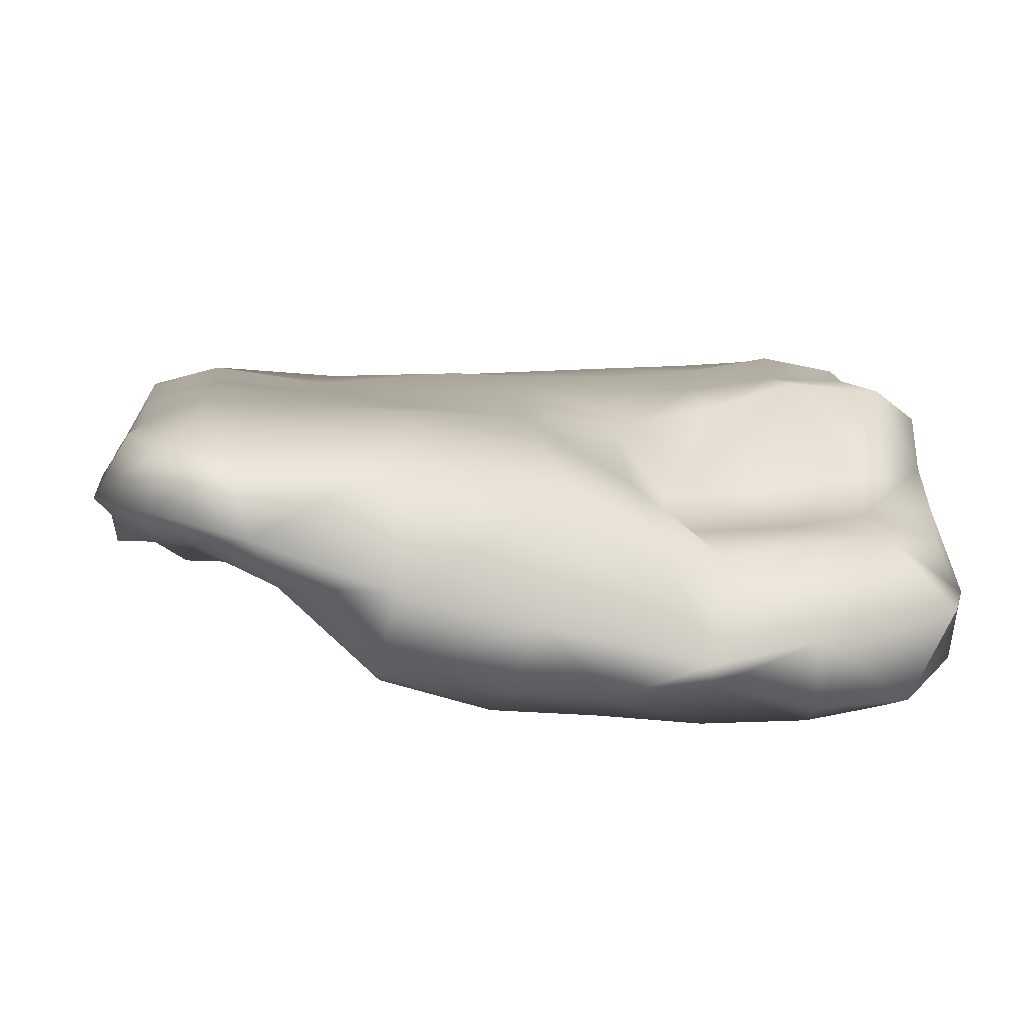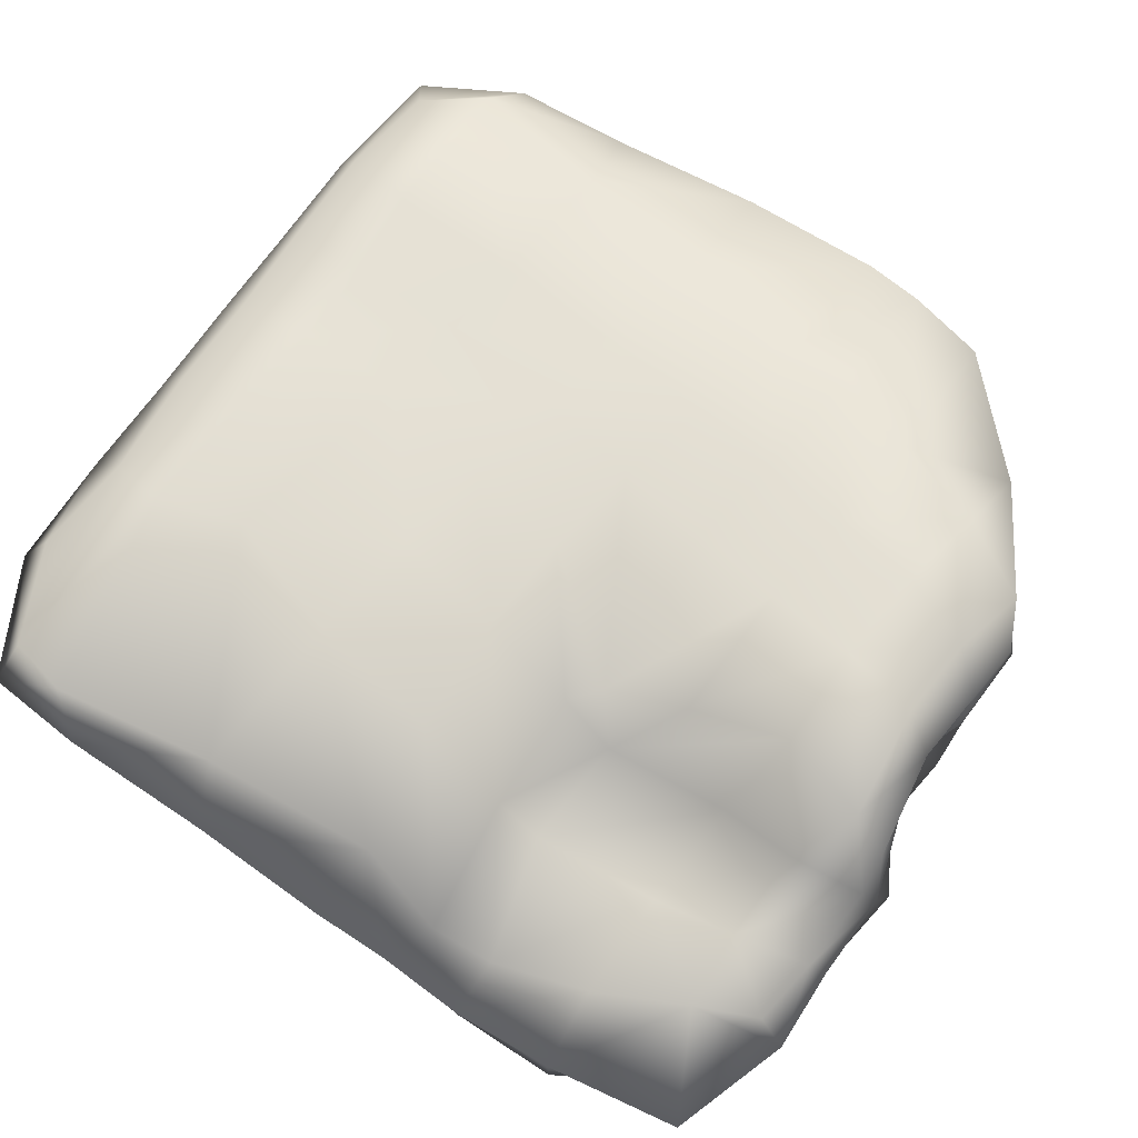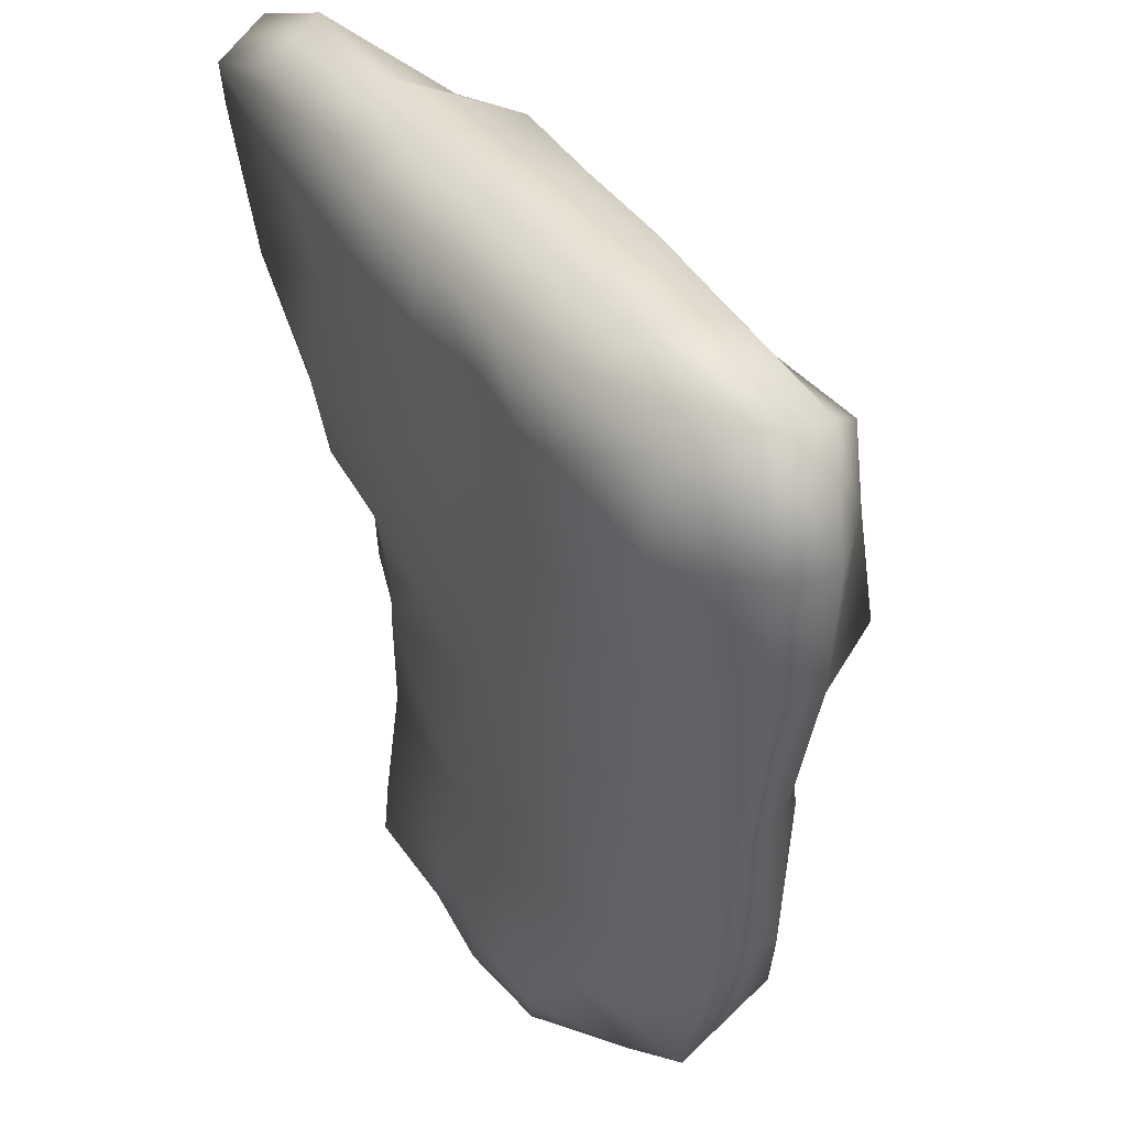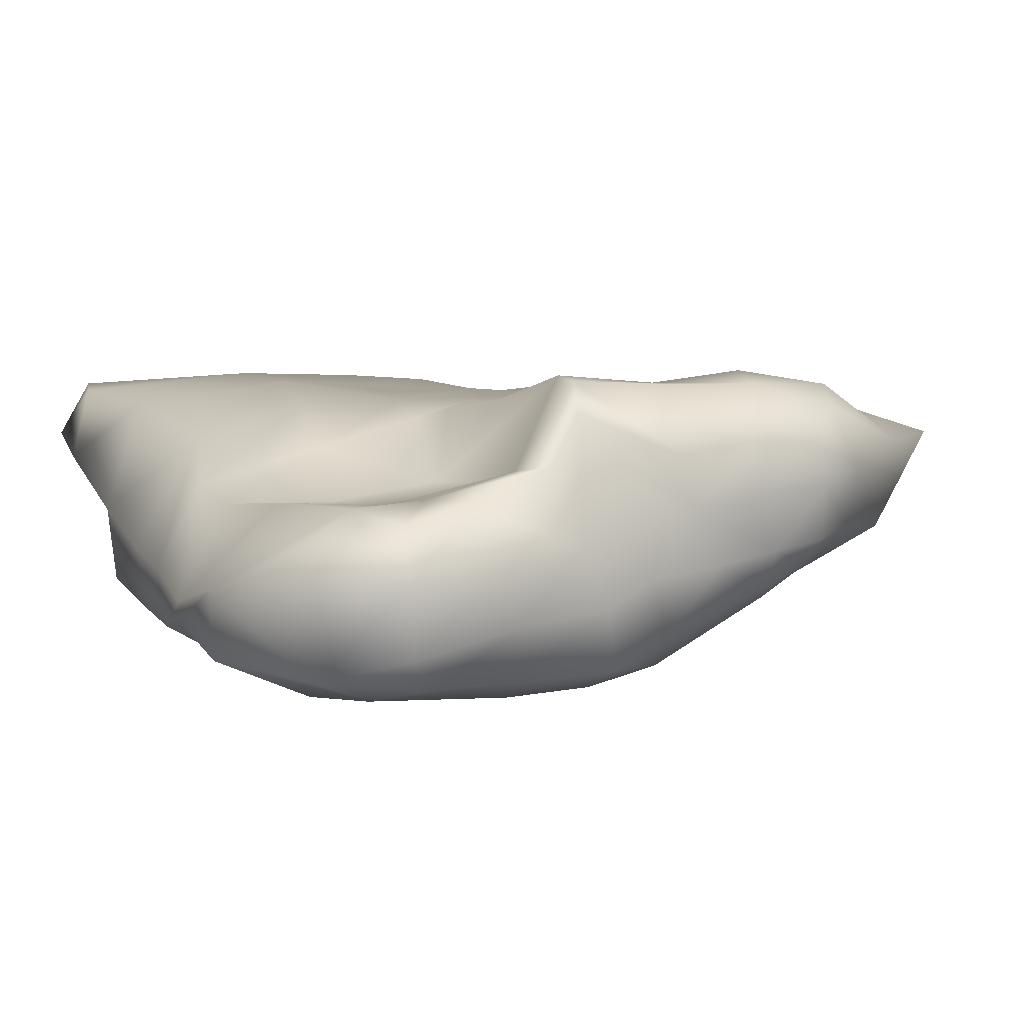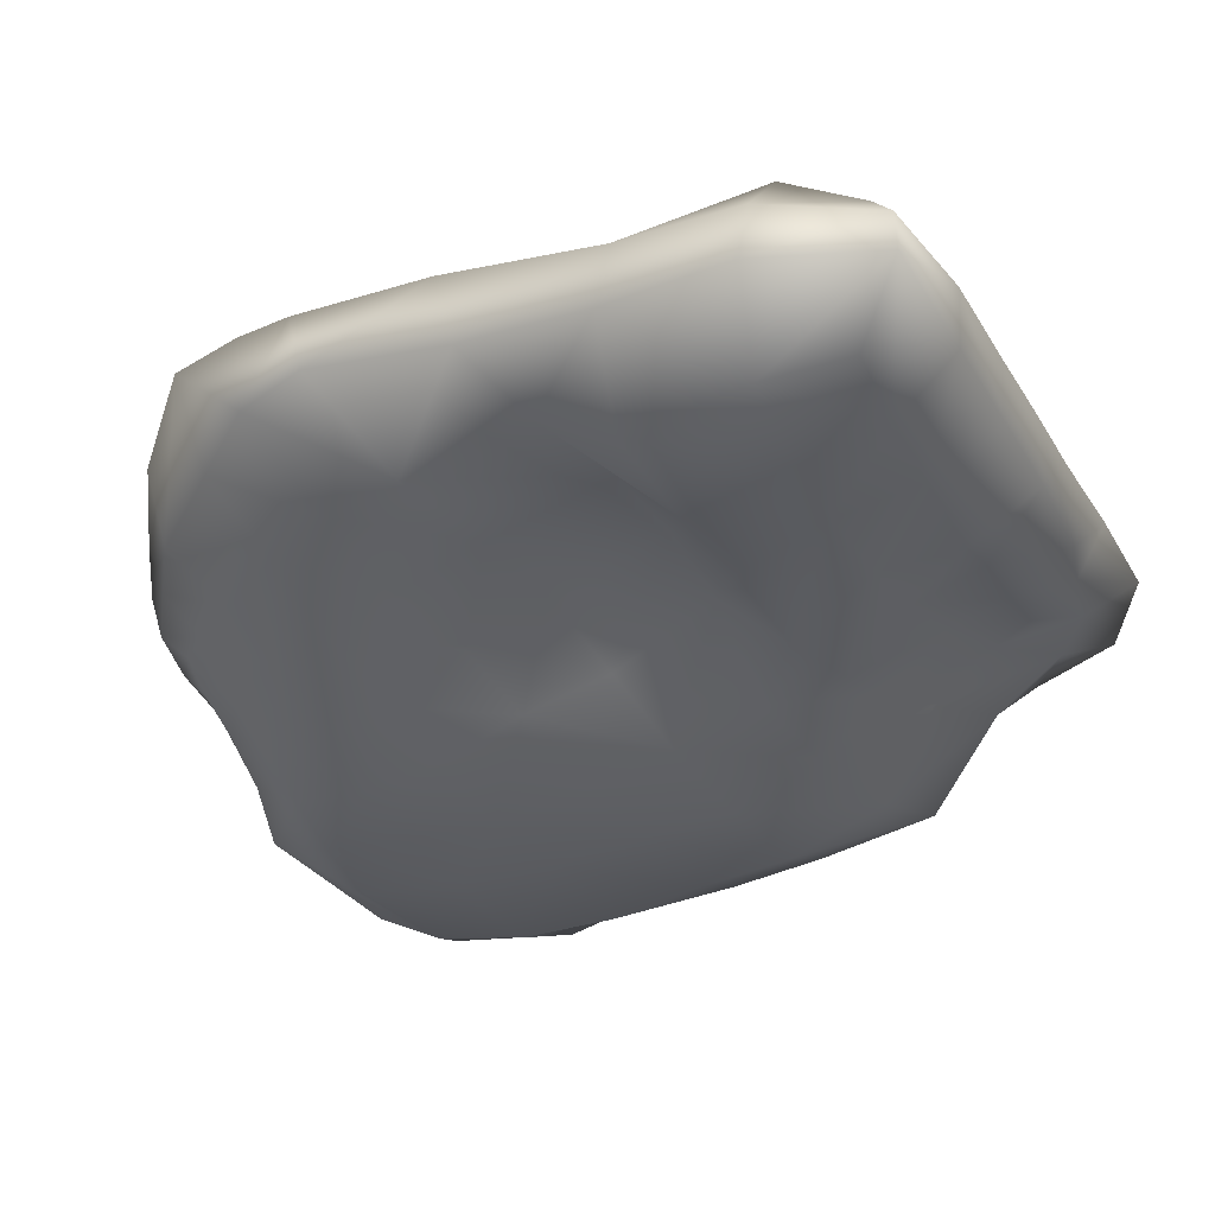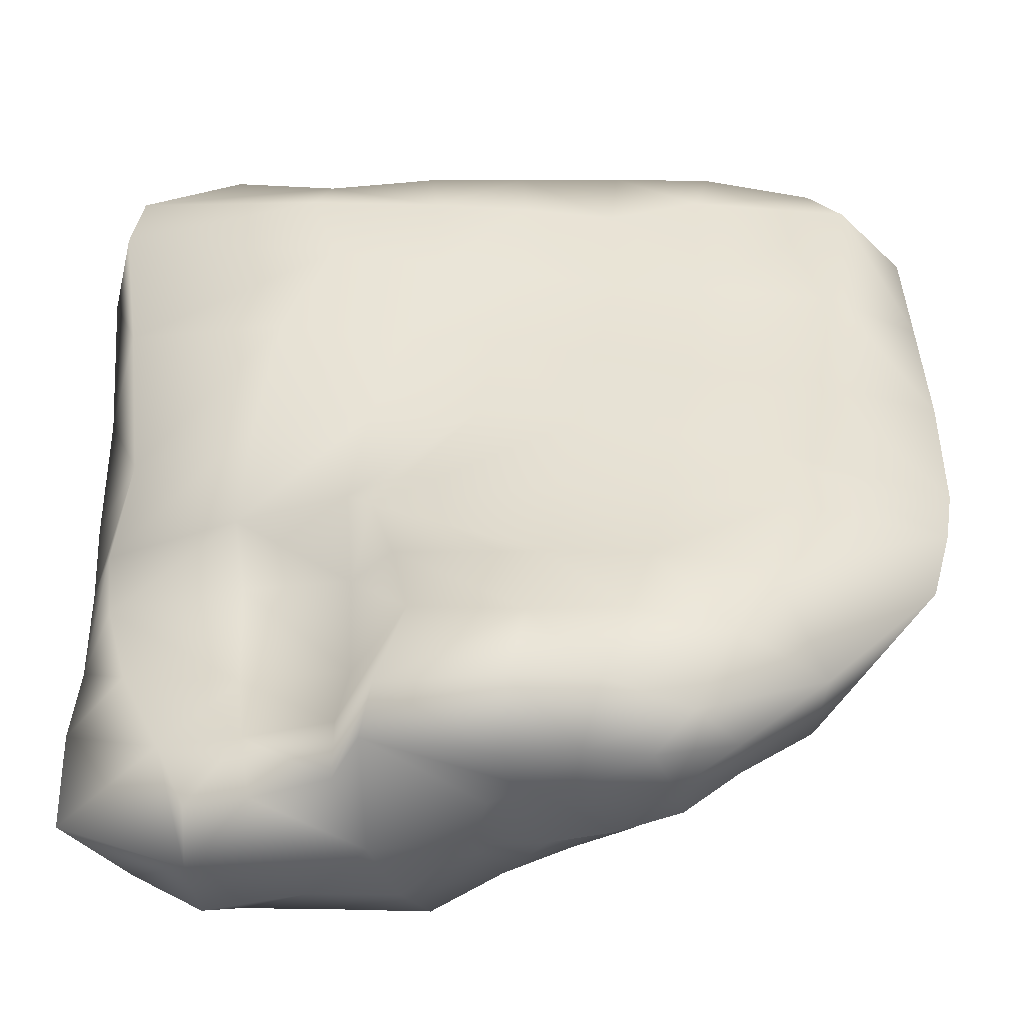
<metadata>
{"format":"obj","ext":"obj","renderer":"f3d","projection":"perspective","resolution":1024,"background":"white","views":[{"elev":10.6,"azim":83.4,"up":"+Y"},{"elev":67.5,"azim":122.5,"up":"+Y"},{"elev":41.1,"azim":-118.2,"up":"+Z"},{"elev":3.2,"azim":155.4,"up":"+Y"},{"elev":-31.4,"azim":-64.3,"up":"+Y"},{"elev":-49.1,"azim":-177.6,"up":"+Z"}]}
</metadata>
<code>
g default
v 0.191 -0.09645 -0.2874
v 0.2153 0.01625 -0.2952
v 0.2841 0.02457 -0.1176
v 0.2435 -0.1094 -0.1122
v 0.1694 0.03263 -0.3047
v 0.1915 0.02379 -0.09592
v 0.09326 0.09198 -0.3107
v 0.07716 0.1005 -0.1467
v -0.09192 0.07005 -0.3127
v -0.1742 0.1051 -0.1735
v -0.1066 -0.02097 -0.2758
v -0.1923 -0.02213 -0.1533
v 0.1297 -0.09268 -0.2935
v 0.1484 -0.1041 -0.1167
v 0.009352 -0.06666 -0.2881
v -0.01159 -0.0949 -0.123
v 0.2838 0.09686 0.1099
v 0.2144 -0.0768 0.1221
v 0.2996 0.1069 0.2254
v 0.1956 -0.01529 0.1688
v 0.2168 0.1093 0.2976
v 0.1607 0.0154 0.2567
v -0.2221 0.09408 0.03359
v -0.2488 -0.01535 0.06926
v -0.2492 0.09112 0.1364
v -0.2639 -0.05655 0.1319
v -0.2428 0.08047 0.2922
v -0.2552 -0.03944 0.2827
v -0.01377 0.1073 0.2914
v -0.02389 -0.03329 0.2685
v 0.1414 0.1065 0.2906
v 0.1114 0.005937 0.2573
v 0.1332 0.116 0.1871
v 0.1686 0.115 0.09422
v -0.01468 0.1084 0.1597
v 0.004888 0.1089 0.07483
v 0.1329 -0.07412 0.1033
v 0.1235 -0.04198 0.1612
v -0.02831 -0.0281 0.0944
v -0.02558 -0.07577 0.1459
v 0.2126 -0.07291 -0.3085
v 0.3135 -0.06205 -0.1053
v 0.3004 -0.04859 0.1305
v 0.2681 0.007059 0.1956
v 0.1907 0.02712 0.2866
v 0.126 0.01614 0.3008
v -0.02055 0.001759 0.3219
v -0.2887 -0.000723 0.3208
v -0.3095 0.004405 0.1397
v -0.2989 0.0183 0.03867
v -0.2487 0.01505 -0.1718
v -0.1114 -0.001616 -0.2967
v 0.02801 -0.02618 -0.2974
v 0.1376 -0.05303 -0.3131
v 0.2722 0.06999 -0.01141
v 0.2988 -0.06596 0.03846
v 0.2234 -0.09972 0.04101
v 0.1383 -0.09883 0.03238
v -0.01685 -0.05885 0.01115
v -0.2433 -0.02815 -0.02835
v -0.3095 0.02462 -0.06294
v -0.1904 0.1004 -0.05465
v 0.02277 0.1024 -0.004265
v 0.1835 0.0956 0.000732
v 0.2897 0.1131 0.2655
v 0.2478 0.03345 0.2546
v 0.1793 0.01214 0.2233
v 0.1136 -0.004934 0.2088
v -0.02655 -0.03649 0.2065
v -0.2616 -0.04378 0.2201
v -0.3151 0.003992 0.2338
v -0.2648 0.09842 0.2398
v -0.01459 0.1174 0.2336
v 0.1517 0.1226 0.2468
v -0.0466 0.07131 -0.3073
v -0.09701 0.1092 -0.1653
v -0.1196 0.1044 -0.03561
v -0.1325 0.1064 0.03359
v -0.1462 0.09764 0.1487
v -0.1489 0.1123 0.2416
v -0.1612 0.09721 0.2963
v -0.1853 -0.000992 0.322
v -0.1787 -0.03603 0.2753
v -0.1807 -0.04899 0.2117
v -0.1792 -0.06388 0.1347
v -0.1696 -0.0132 0.0879
v -0.1651 -0.0333 -0.009507
v -0.1381 -0.05729 -0.1388
v -0.0783 -0.03545 -0.279
v -0.06691 -0.00784 -0.3064
v 0.217 -0.02125 -0.3152
v 0.3153 -0.04669 -0.1051
v 0.3144 -0.01502 0.01389
v 0.3123 0.01008 0.1121
v 0.3159 0.05041 0.2147
v 0.3109 0.06971 0.28
v 0.2233 0.06484 0.3231
v 0.1379 0.06603 0.3229
v -0.01714 0.06142 0.3212
v -0.18 0.04934 0.3233
v -0.2775 0.03789 0.3163
v -0.3115 0.04536 0.2401
v -0.3144 0.04503 0.1524
v -0.313 0.06317 0.03155
v -0.3093 0.07036 -0.07463
v -0.2859 0.07399 -0.1763
v -0.1046 0.03786 -0.3134
v -0.04044 0.03373 -0.308
v 0.01639 0.01345 -0.2979
v 0.1566 -0.0154 -0.3154
v 0.2656 0.02846 -0.186
v 0.315 -0.03129 -0.1833
v 0.3115 -0.0813 -0.1814
v 0.2447 -0.1091 -0.1913
v 0.145 -0.1083 -0.1915
v -0.006646 -0.09911 -0.187
v -0.1144 -0.05156 -0.1947
v -0.1602 -0.02604 -0.2076
v -0.2008 0.002995 -0.2338
v -0.2086 0.06884 -0.2499
v -0.147 0.1119 -0.2437
v -0.08011 0.122 -0.2304
v 0.06396 0.1179 -0.2195
v 0.1858 0.02482 -0.1895
v 0.2357 0.02659 -0.2504
v 0.3049 -0.01369 -0.2832
v 0.2667 -0.08949 -0.2617
v 0.2249 -0.1054 -0.2546
v 0.1252 -0.1073 -0.264
v -0.002034 -0.09357 -0.2455
v -0.0943 -0.04743 -0.2419
v -0.1284 -0.02292 -0.2495
v -0.1498 0.005855 -0.2704
v -0.1484 0.05113 -0.2877
v -0.1184 0.09563 -0.298
v -0.06053 0.1122 -0.2842
v 0.08382 0.1136 -0.2839
v 0.1792 0.03142 -0.249
v 0.004432 0.06059 -0.3001
v -0.000789 0.1112 -0.2775
v -0.01336 0.1127 -0.2196
v -0.02501 0.1034 -0.1539
v -0.04992 0.1035 -0.01701
v -0.06574 0.1041 0.06032
v -0.0833 0.09902 0.154
v -0.08276 0.1058 0.2352
v -0.08852 0.103 0.2942
v -0.09484 0.0558 0.3218
v -0.1003 -0.001713 0.3228
v -0.102 -0.03036 0.2697
v -0.1028 -0.04 0.2058
v -0.1003 -0.06272 0.1383
v -0.0947 -0.01192 0.08994
v -0.09076 -0.03547 -0.000531
v -0.07742 -0.081 -0.1277
v -0.06392 -0.07797 -0.1887
v -0.05085 -0.07026 -0.2408
v -0.03669 -0.05026 -0.2815
v -0.02182 -0.01687 -0.306
v -0.01043 0.02417 -0.2938
v 0.1134 0.05538 -0.3108
v 0.1149 0.05031 -0.2556
v 0.108 0.04056 -0.1999
v 0.1126 0.03738 -0.1062
v 0.09888 0.09933 0.002149
v 0.07934 0.1057 0.0852
v 0.0538 0.1118 0.1713
v 0.05416 0.121 0.2395
v 0.06018 0.11 0.2923
v 0.05902 0.06632 0.32
v 0.05735 0.000841 0.3186
v 0.04616 -0.004645 0.2611
v 0.04473 -0.02252 0.2051
v 0.0509 -0.06252 0.1557
v 0.05548 -0.06569 0.09056
v 0.05823 -0.08303 0.02199
v 0.06162 -0.11 -0.1196
v 0.05929 -0.1066 -0.1896
v 0.05543 -0.1052 -0.253
v 0.05931 -0.08676 -0.303
v 0.07622 -0.04285 -0.3247
v 0.09505 -0.002466 -0.3204
v 0.288 0.03693 -0.0724
v 0.3131 -0.0287 -0.04166
v 0.3043 -0.07178 -0.03577
v 0.2305 -0.1044 -0.037
v 0.1443 -0.1009 -0.04304
v 0.06043 -0.09963 -0.04829
v -0.01491 -0.07356 -0.0581
v -0.08398 -0.05611 -0.06634
v -0.1539 -0.04589 -0.07631
v -0.2243 -0.02434 -0.09464
v -0.2951 0.01875 -0.1158
v -0.3016 0.07346 -0.1191
v -0.1903 0.1018 -0.1094
v -0.1099 0.1039 -0.1003
v -0.03684 0.104 -0.08701
v 0.09393 0.09436 -0.08942
v 0.1128 0.08559 -0.06931
v 0.1942 0.06296 -0.06694
g Rock_Two
f 1 41 127 128
f 138 125 2 5
f 161 162 138 5
f 139 140 137 7
f 132 133 52 11
f 130 157 158 15
f 128 129 13 1
f 1 13 54 41
f 129 179 180 13
f 13 180 181 54
f 15 158 159 53
f 4 42 185 186
f 18 43 44 20
f 20 44 66 67
f 192 193 51 12
f 49 50 24 26
f 70 71 49 26
f 47 149 150 30
f 46 171 172 32
f 45 46 32 22
f 200 183 3 6
f 74 65 19 33
f 33 19 17 34
f 164 199 200 6
f 167 168 74 33
f 166 167 33 34
f 142 197 198 8
f 144 145 35 36
f 145 146 73 35
f 38 20 67 68
f 14 4 186 187
f 37 18 20 38
f 68 173 174 38
f 187 188 177 14
f 38 174 175 37
f 151 152 40 69
f 152 153 39 40
f 189 190 155 16
f 91 2 125 126
f 92 3 183 184
f 17 19 95 94
f 19 65 96 95
f 21 31 98 97
f 31 169 170 98
f 29 147 148 99
f 72 25 103 102
f 25 23 104 103
f 194 195 10 106
f 134 135 9 107
f 160 139 7 109
f 182 161 5 110
f 5 2 91 110
f 55 17 94 93
f 57 56 43 18
f 58 57 18 37
f 37 175 176 58
f 153 154 59 39
f 50 61 60 24
f 23 62 105 104
f 143 144 36 63
f 165 166 34 64
f 34 17 55 64
f 65 21 97 96
f 67 66 45 22
f 68 67 22 32
f 32 172 173 68
f 150 151 69 30
f 48 71 70 28
f 27 72 102 101
f 146 147 29 73
f 168 169 31 74
f 31 21 65 74
f 135 136 75 9
f 195 196 76 10
f 23 78 77 62
f 25 79 78 23
f 72 80 79 25
f 27 81 80 72
f 81 27 101 100
f 83 82 48 28
f 70 84 83 28
f 26 85 84 70
f 24 86 85 26
f 60 87 86 24
f 12 88 191 192
f 89 131 132 11
f 90 89 11 52
f 9 75 108 107
f 91 126 127 41
f 41 54 110 91
f 54 181 182 110
f 53 159 160 109
f 107 108 90 52
f 133 134 107 52
f 193 194 106 51
f 104 105 61 50
f 103 104 50 49
f 102 103 49 71
f 101 102 71 48
f 100 101 48 82
f 99 148 149 47
f 98 170 171 46
f 97 98 46 45
f 45 66 96 97
f 95 96 66 44
f 44 43 94 95
f 43 56 93 94
f 92 184 185 42
f 92 112 111 3
f 42 113 112 92
f 114 113 42 4
f 14 115 114 4
f 177 178 115 14
f 155 156 116 16
f 12 118 117 88
f 119 118 12 51
f 106 120 119 51
f 10 121 120 106
f 76 122 121 10
f 8 123 141 142
f 6 124 163 164
f 3 111 124 6
f 125 111 112 126
f 127 126 112 113
f 128 127 113 114
f 114 115 129 128
f 115 178 179 129
f 116 156 157 130
f 132 131 117 118
f 118 119 133 132
f 119 120 134 133
f 120 121 135 134
f 121 122 136 135
f 137 140 141 123
f 162 163 124 138
f 124 111 125 138
f 75 136 140 139
f 141 140 136 122
f 142 141 122 76
f 76 196 197 142
f 77 78 144 143
f 78 79 145 144
f 79 80 146 145
f 80 81 147 146
f 148 147 81 100
f 149 148 100 82
f 150 149 82 83
f 83 84 151 150
f 84 85 152 151
f 85 86 153 152
f 86 87 154 153
f 190 191 88 155
f 88 117 156 155
f 157 156 117 131
f 158 157 131 89
f 159 158 89 90
f 160 159 90 108
f 75 139 160 108
f 137 162 161 7
f 123 163 162 137
f 164 163 123 8
f 198 199 164 8
f 36 166 165 63
f 35 167 166 36
f 73 168 167 35
f 29 169 168 73
f 170 169 29 99
f 171 170 99 47
f 172 171 47 30
f 173 172 30 69
f 174 173 69 40
f 175 174 40 39
f 176 175 39 59
f 177 188 189 16
f 16 116 178 177
f 179 178 116 130
f 180 179 130 15
f 181 180 15 53
f 182 181 53 109
f 7 161 182 109
f 184 183 55 93
f 185 184 93 56
f 186 185 56 57
f 187 186 57 58
f 58 176 188 187
f 189 188 176 59
f 154 190 189 59
f 87 191 190 154
f 192 191 87 60
f 60 61 193 192
f 105 194 193 61
f 62 195 194 105
f 62 77 196 195
f 197 196 77 143
f 198 197 143 63
f 63 165 199 198
f 200 199 165 64
f 64 55 183 200

</code>
